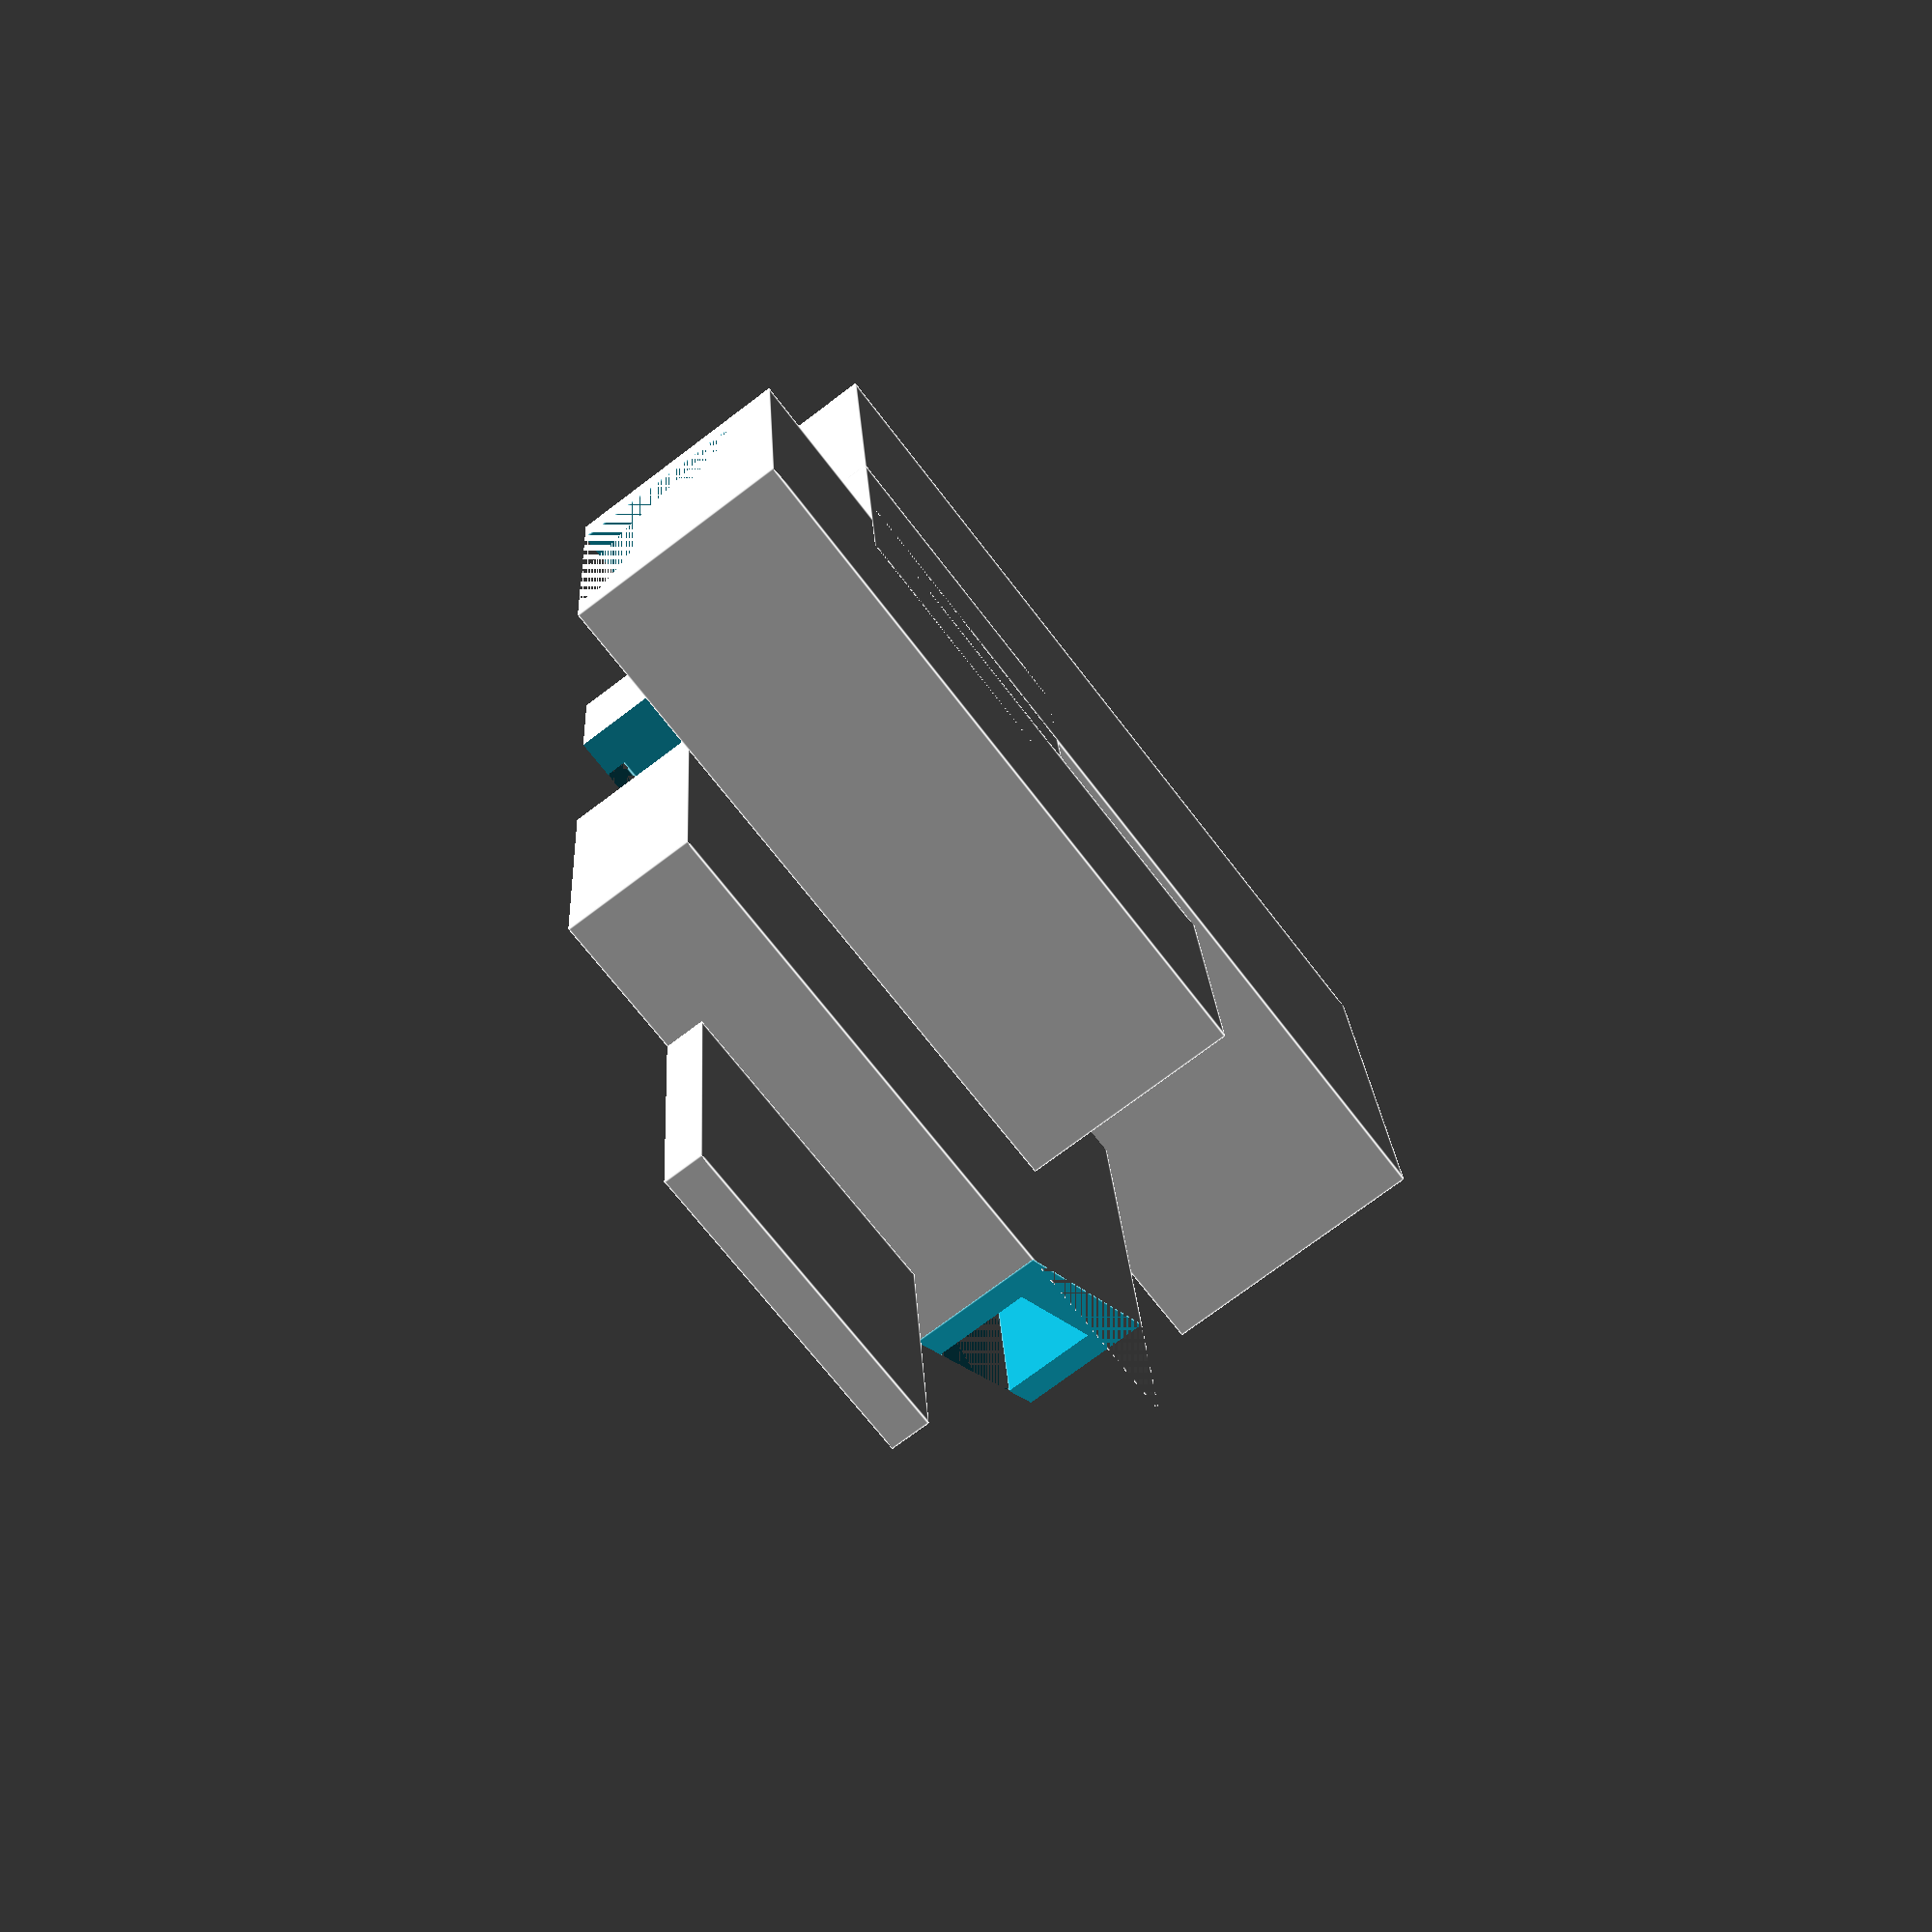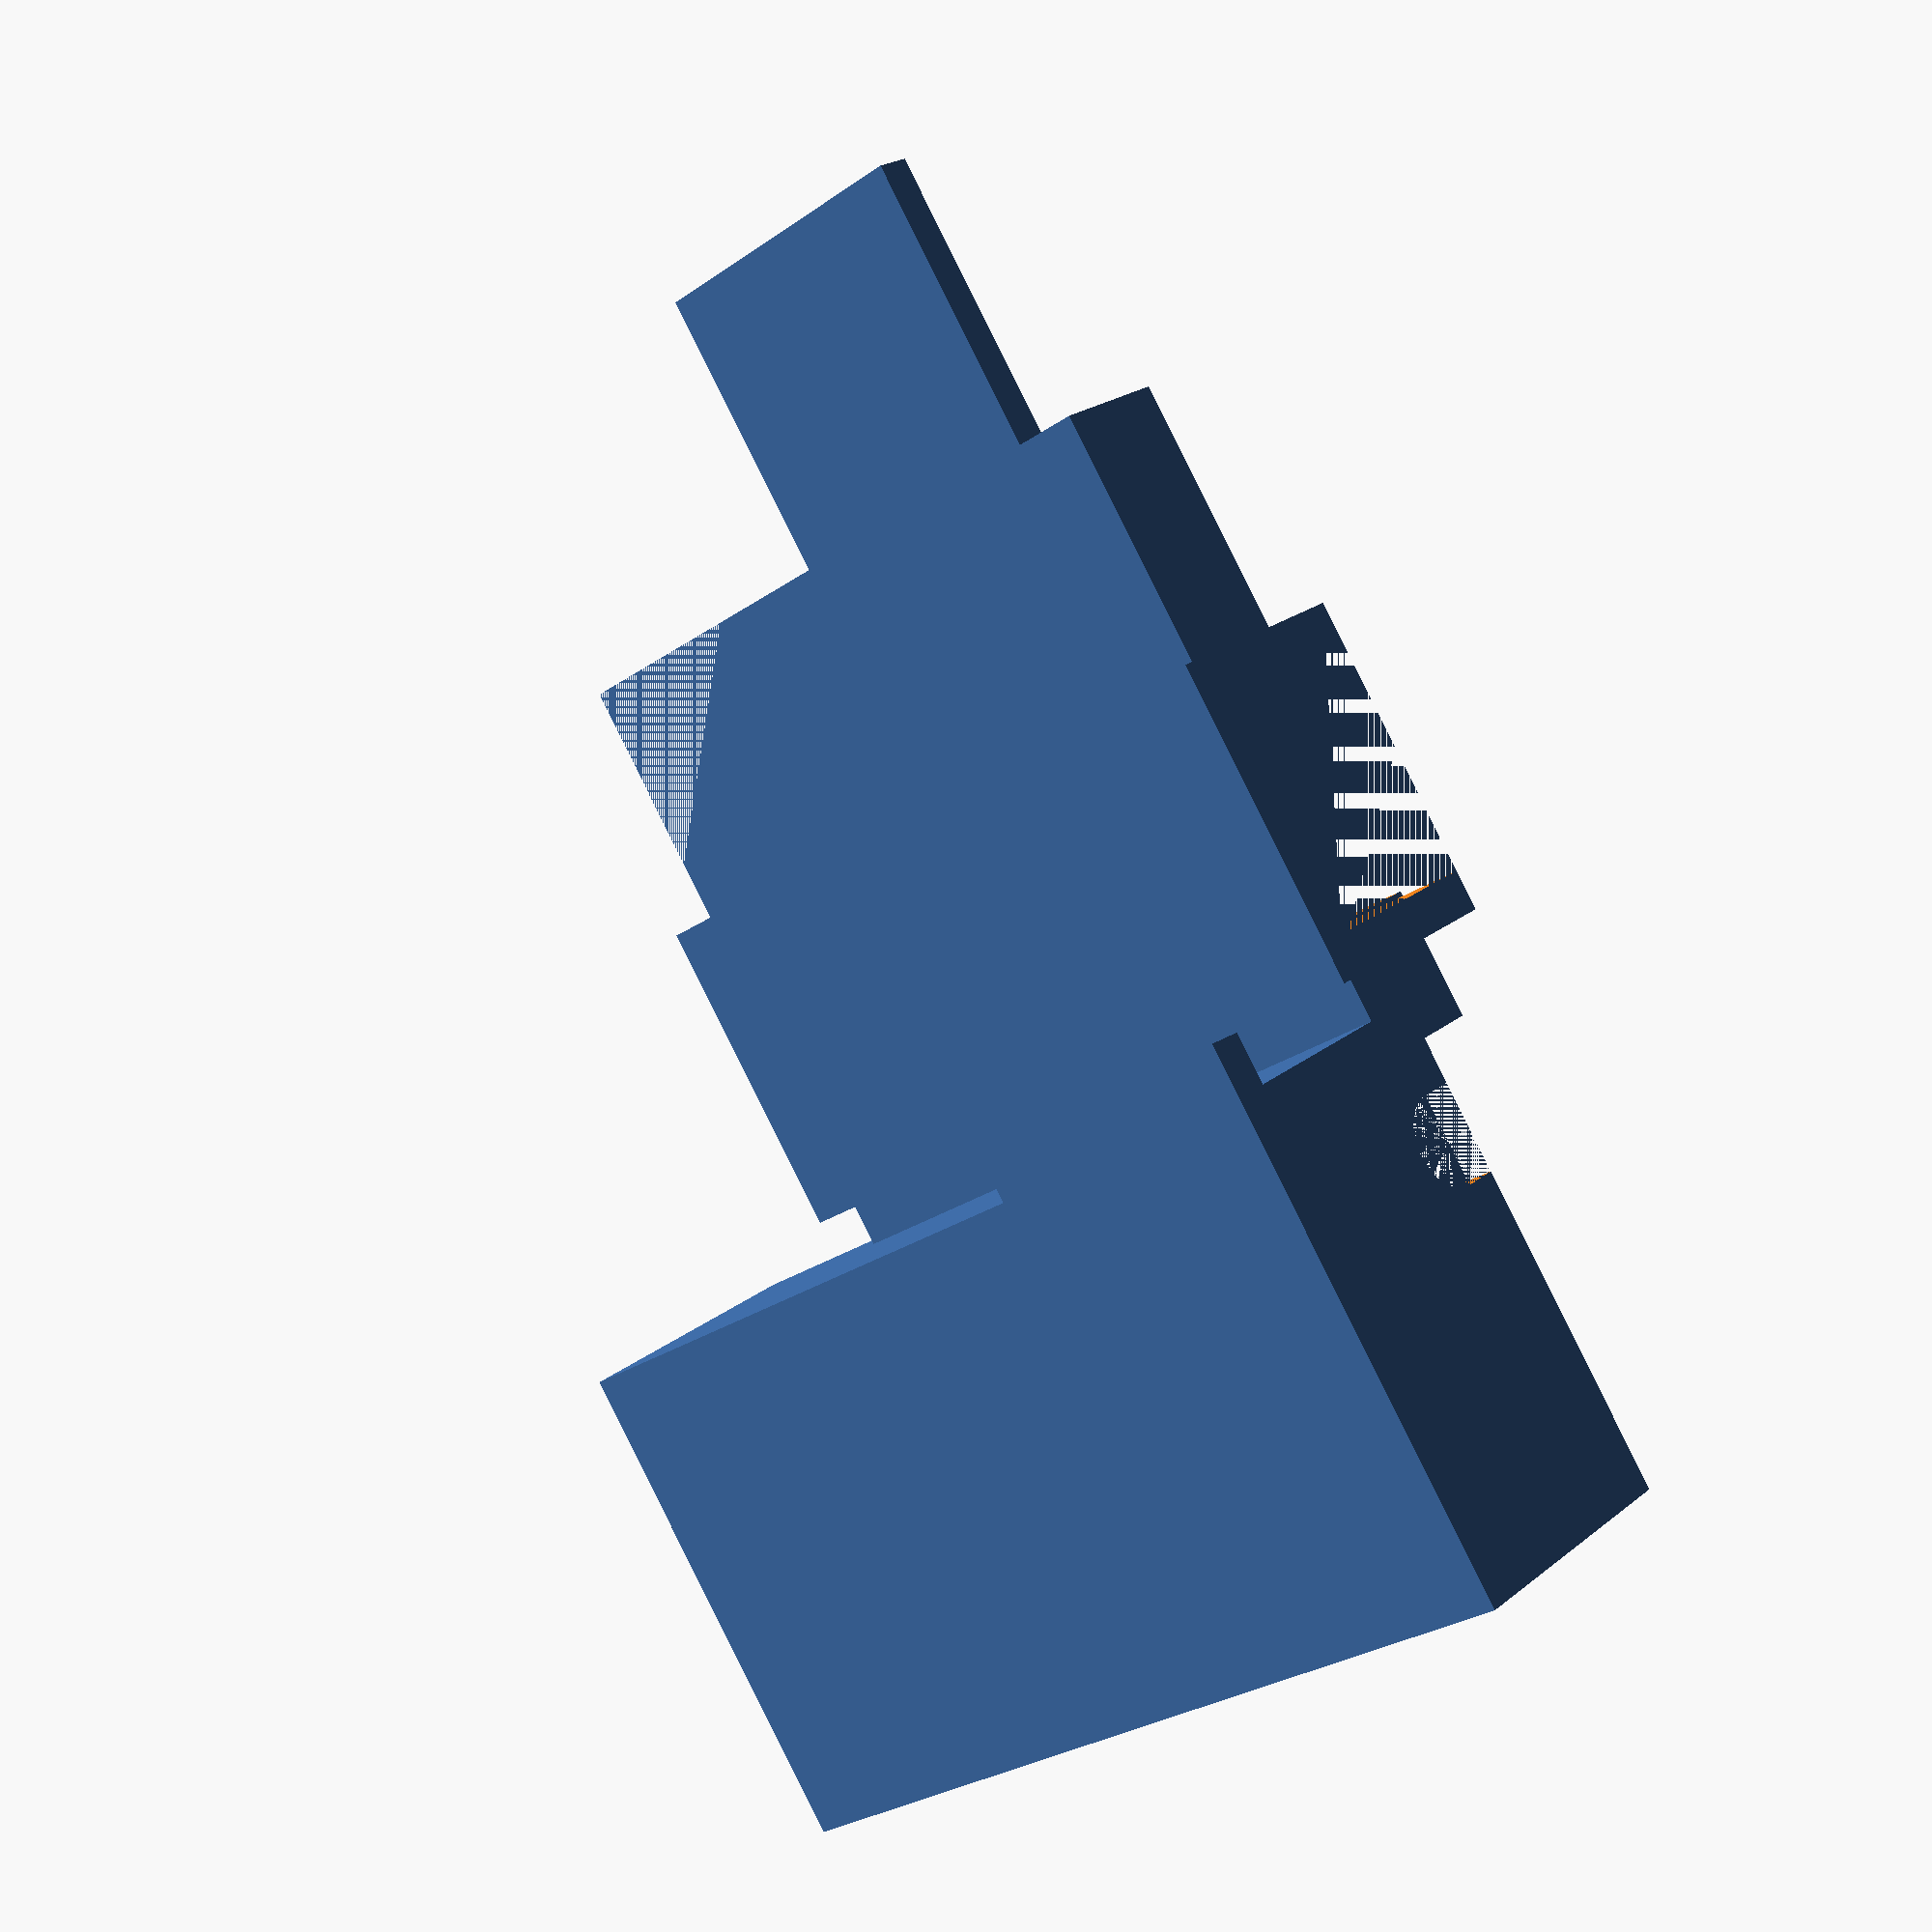
<openscad>
mmperinch = 25.4;
wall = (1/8)*mmperinch;
//width = x
//length = y
//height = z
$fn=50;
USBwidth = 0.75*mmperinch;
USBlength = 2*mmperinch;
USBheight = 0.6*mmperinch;
BadgeWidth = 1.9*mmperinch;
BadgeLength = 2*mmperinch;
BadgeHeight = 0.3*mmperinch;

BatteryWidth = 1.4*mmperinch;
BatteryLength = 2.7*mmperinch;
BatteryHeight = 0.8*mmperinch;

JoystickWidth = 1*mmperinch;
JoystickLength = 1*mmperinch;
JoystickHeight = wall;

WireCut = 0.3*mmperinch;

difference(){
    cube([BadgeWidth + 2*wall, BadgeLength + 2*wall, BadgeHeight + wall]); //solid block for main board
    translate([wall,wall,wall]) cube([BadgeWidth, BadgeLength, BadgeHeight]); //hollow out main board
    translate([0, mmperinch*(13/8), 0]) rotate([0,0,45]) cube(2*mmperinch, 2*mmperinch, mmperinch); //Cut off corner for IR LED
    
    translate([BadgeWidth + wall - USBwidth - (3/10)*mmperinch, -wall -(0.4)*mmperinch, -USBheight]) cube([USBwidth, USBlength + wall, mmperinch + wall]); //Hollow out USB Dongle - utility cut
}


    difference(){
    translate([BadgeWidth - USBwidth - (3/10)*mmperinch, -wall -(0.4)*mmperinch, -USBheight - wall]) cube([USBwidth + 2*wall, USBlength + 2*wall, USBheight + wall]); //solid block for USB dongle
    translate([BadgeWidth + wall - USBwidth - (3/10)*mmperinch, -wall -(0.4)*mmperinch, -USBheight]) cube([USBwidth, USBlength + wall, mmperinch + wall]); //Hollow out USB Dongle
}

translate([0,0,-USBheight - wall]) difference(){
    translate([BadgeWidth + wall, 0, 0]) cube([BatteryWidth + 2*wall, BatteryLength + 2*wall, BatteryHeight + wall]); //Block for battery
    translate([BadgeWidth + 2*wall, wall, wall]) cube([BatteryWidth, BatteryLength, BatteryHeight]); //hollow out block for battery
    translate([BadgeWidth + 2*wall + WireCut/2, 0, BatteryHeight]) cube([WireCut, WireCut, WireCut]); //square cut for wire hole
    translate([BadgeWidth + 2*wall + WireCut, wall, BatteryHeight]) rotate([90,0,0]) cylinder(r=WireCut/2,h=wall); //round bottom of wire hole   
}

translate([-JoystickWidth, 0.45*mmperinch, BadgeHeight]) cube([JoystickWidth, JoystickLength, JoystickHeight]); //landing pad for joystick
translate([BadgeWidth - (0.5)*USBwidth,0,-USBheight - wall]) cube([JoystickWidth, JoystickLength, JoystickHeight]); //connect USB and Battery for sturdiness
</openscad>
<views>
elev=73.6 azim=274.7 roll=127.1 proj=p view=edges
elev=158.5 azim=303.5 roll=324.0 proj=p view=solid
</views>
